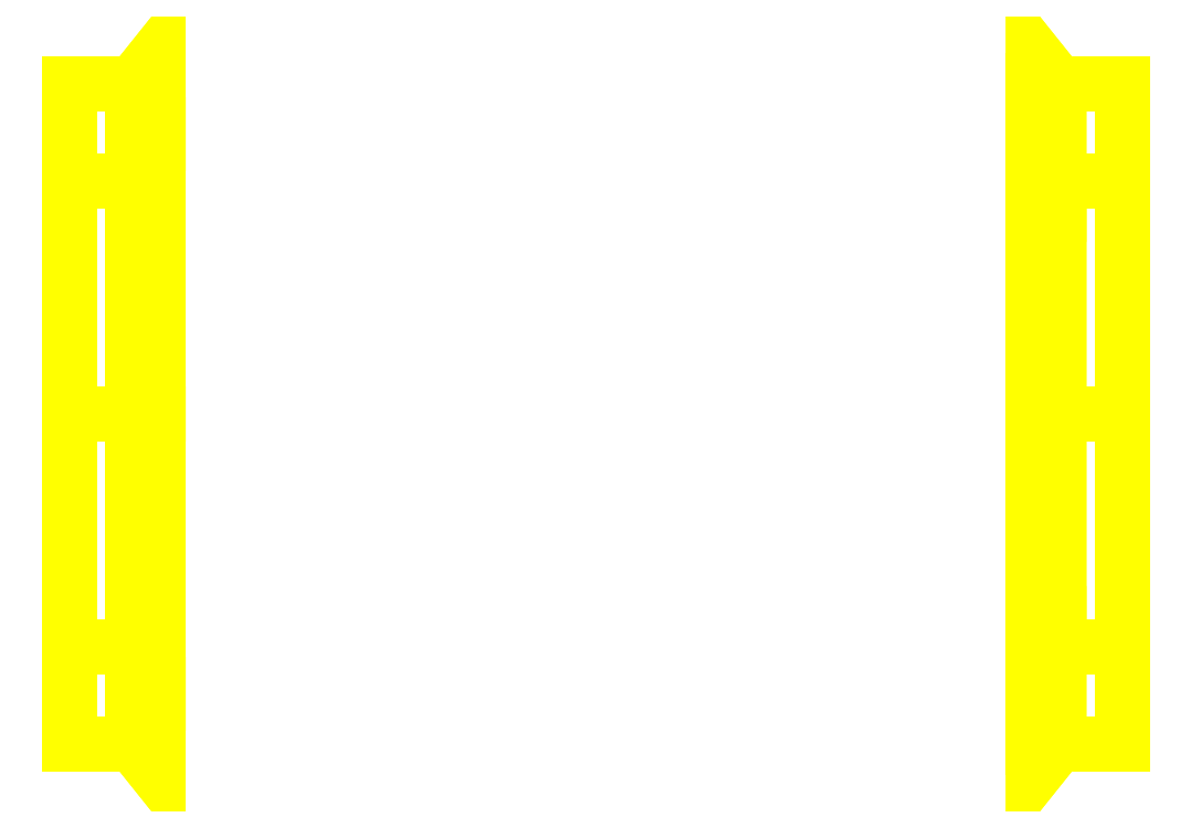
<metadata>
{"format":"dxf","ext":"dxf","renderer":"ezdxf+matplotlib","layout":"modelspace","background":"white","min_lineweight":24,"dpi":150}
</metadata>
<code>
0
SECTION
2
ENTITIES
0
3DFACE
8
WHEELS
10
-0.69
20
-0.4031
30
-0.4031
11
-0.69
21
0.57
31
-4e-16
12
-0.69
22
0.4031
32
0.4031
13
-0.69
23
-0.57
33
-4e-16
0
3DFACE
8
WHEELS
10
-0.69
20
0
30
-0.57
11
-0.69
21
0.4031
31
-0.4031
12
-0.69
22
0.57
32
-4e-16
13
-0.69
23
-0.4031
33
-0.4031
0
3DFACE
8
WHEELS
10
-0.83
20
0.3677
30
-0.3677
11
-0.83
21
0
31
-0.52
12
-0.83
22
-0.3677
32
-0.3677
13
-0.83
23
0.52
33
-4e-16
0
3DFACE
8
WHEELS
10
-0.83
20
0.52
30
-4e-16
11
-0.83
21
-0.3677
31
-0.3677
12
-0.83
22
-0.52
32
-4e-16
13
-0.83
23
0.3677
33
0.3677
0
3DFACE
8
WHEELS
10
-0.83
20
0.3677
30
-0.3677
11
-0.83
21
0.52
31
-4e-16
12
-0.73
22
0.52
32
-4e-16
13
-0.73
23
0.3677
33
-0.3677
0
3DFACE
8
WHEELS
10
-0.83
20
-0.52
30
-4e-16
11
-0.83
21
-0.3677
31
-0.3677
12
-0.73
22
-0.3677
32
-0.3677
13
-0.73
23
-0.52
33
-4e-16
0
3DFACE
8
WHEELS
10
-0.73
20
0.3677
30
-0.3677
11
-0.73
21
0.52
31
-4e-16
12
-0.69
22
0.57
32
-4e-16
13
-0.69
23
0.4031
33
-0.4031
0
3DFACE
8
WHEELS
10
-0.73
20
-0.52
30
-4e-16
11
-0.73
21
-0.3677
31
-0.3677
12
-0.69
22
-0.4031
32
-0.4031
13
-0.69
23
-0.57
33
-4e-16
0
3DFACE
8
WHEELS
10
0.73
20
0.52
30
-4e-16
11
0.73
21
0.3677
31
-0.3677
12
0.69
22
0.4031
32
-0.4031
13
0.69
23
0.57
33
-4e-16
0
3DFACE
8
WHEELS
10
0.73
20
-0.3677
30
-0.3677
11
0.73
21
-0.52
31
-4e-16
12
0.69
22
-0.57
32
-4e-16
13
0.69
23
-0.4031
33
-0.4031
0
3DFACE
8
WHEELS
10
0.83
20
0.52
30
-4e-16
11
0.83
21
0.3677
31
-0.3677
12
0.73
22
0.3677
32
-0.3677
13
0.73
23
0.52
33
-4e-16
0
3DFACE
8
WHEELS
10
0.83
20
-0.3677
30
-0.3677
11
0.83
21
-0.52
31
-4e-16
12
0.73
22
-0.52
32
-4e-16
13
0.73
23
-0.3677
33
-0.3677
0
3DFACE
8
WHEELS
10
0.83
20
-0.52
30
-4e-16
11
0.83
21
0.3677
31
-0.3677
12
0.83
22
0.52
32
-4e-16
13
0.83
23
-0.3677
33
0.3677
0
3DFACE
8
WHEELS
10
0.83
20
-0.3677
30
-0.3677
11
0.83
21
0
31
-0.52
12
0.83
22
0.3677
32
-0.3677
13
0.83
23
-0.52
33
-4e-16
0
3DFACE
8
WHEELS
10
0.69
20
0
30
-0.57
11
0.69
21
-0.4031
31
-0.4031
12
0.69
22
-0.57
32
-4e-16
13
0.69
23
0.4031
33
-0.4031
0
3DFACE
8
WHEELS
10
0.69
20
0.4031
30
-0.4031
11
0.69
21
-0.57
31
-4e-16
12
0.69
22
-0.4031
32
0.4031
13
0.69
23
0.57
33
-4e-16
0
3DFACE
8
WHEELS
10
-0.83
20
-0.3677
30
-0.3677
11
-0.83
21
0
31
-0.52
12
-0.73
22
0
32
-0.52
13
-0.73
23
-0.3677
33
-0.3677
0
3DFACE
8
WHEELS
10
-0.73
20
-0.3677
30
-0.3677
11
-0.73
21
0
31
-0.52
12
-0.69
22
0
32
-0.57
13
-0.69
23
-0.4031
33
-0.4031
0
3DFACE
8
WHEELS
10
0.73
20
0
30
-0.52
11
0.73
21
-0.3677
31
-0.3677
12
0.69
22
-0.4031
32
-0.4031
13
0.69
23
0
33
-0.57
0
3DFACE
8
WHEELS
10
0.83
20
0
30
-0.52
11
0.83
21
-0.3677
31
-0.3677
12
0.73
22
-0.3677
32
-0.3677
13
0.73
23
0
33
-0.52
0
3DFACE
8
WHEELS
10
-0.83
20
0
30
-0.52
11
-0.83
21
0.3677
31
-0.3677
12
-0.73
22
0.3677
32
-0.3677
13
-0.73
23
0
33
-0.52
0
3DFACE
8
WHEELS
10
-0.73
20
0
30
-0.52
11
-0.73
21
0.3677
31
-0.3677
12
-0.69
22
0.4031
32
-0.4031
13
-0.69
23
0
33
-0.57
0
3DFACE
8
WHEELS
10
0.73
20
0.3677
30
-0.3677
11
0.73
21
0
31
-0.52
12
0.69
22
0
32
-0.57
13
0.69
23
0.4031
33
-0.4031
0
3DFACE
8
WHEELS
10
0.83
20
0.3677
30
-0.3677
11
0.83
21
0
31
-0.52
12
0.73
22
0
32
-0.52
13
0.73
23
0.3677
33
-0.3677
0
3DFACE
8
WHEELS
10
-0.83
20
0
30
0.52
11
-0.83
21
-0.3677
31
0.3677
12
-0.73
22
-0.3677
32
0.3677
13
-0.73
23
0
33
0.52
0
3DFACE
8
WHEELS
10
-0.73
20
0
30
0.52
11
-0.73
21
-0.3677
31
0.3677
12
-0.69
22
-0.4031
32
0.4031
13
-0.69
23
0
33
0.57
0
3DFACE
8
WHEELS
10
-0.69
20
-0.57
30
-4e-16
11
-0.69
21
0.4031
31
0.4031
12
-0.69
22
0
32
0.57
13
-0.69
23
-0.4031
33
0.4031
0
3DFACE
8
WHEELS
10
-0.83
20
0.3677
30
0.3677
11
-0.83
21
-0.52
31
-4e-16
12
-0.83
22
-0.3677
32
0.3677
13
-0.83
23
0
33
0.52
0
3DFACE
8
WHEELS
10
0.73
20
-0.3677
30
0.3677
11
0.73
21
0
31
0.52
12
0.69
22
0
32
0.57
13
0.69
23
-0.4031
33
0.4031
0
3DFACE
8
WHEELS
10
0.83
20
-0.3677
30
0.3677
11
0.83
21
0
31
0.52
12
0.73
22
0
32
0.52
13
0.73
23
-0.3677
33
0.3677
0
3DFACE
8
WHEELS
10
0.83
20
-0.3677
30
0.3677
11
0.83
21
0.52
31
-4e-16
12
0.83
22
0.3677
32
0.3677
13
0.83
23
0
33
0.52
0
3DFACE
8
WHEELS
10
0.69
20
0.57
30
-4e-16
11
0.69
21
-0.4031
31
0.4031
12
0.69
22
0
32
0.57
13
0.69
23
0.4031
33
0.4031
0
3DFACE
8
WHEELS
10
-0.83
20
-0.3677
30
0.3677
11
-0.83
21
-0.52
31
-4e-16
12
-0.73
22
-0.52
32
-4e-16
13
-0.73
23
-0.3677
33
0.3677
0
3DFACE
8
WHEELS
10
-0.73
20
-0.3677
30
0.3677
11
-0.73
21
-0.52
31
-4e-16
12
-0.69
22
-0.57
32
-4e-16
13
-0.69
23
-0.4031
33
0.4031
0
3DFACE
8
WHEELS
10
0.73
20
-0.52
30
-4e-16
11
0.73
21
-0.3677
31
0.3677
12
0.69
22
-0.4031
32
0.4031
13
0.69
23
-0.57
33
-4e-16
0
3DFACE
8
WHEELS
10
0.83
20
-0.52
30
-4e-16
11
0.83
21
-0.3677
31
0.3677
12
0.73
22
-0.3677
32
0.3677
13
0.73
23
-0.52
33
-4e-16
0
3DFACE
8
WHEELS
10
-0.83
20
0.52
30
-4e-16
11
-0.83
21
0.3677
31
0.3677
12
-0.73
22
0.3677
32
0.3677
13
-0.73
23
0.52
33
-4e-16
0
3DFACE
8
WHEELS
10
-0.73
20
0.52
30
-4e-16
11
-0.73
21
0.3677
31
0.3677
12
-0.69
22
0.4031
32
0.4031
13
-0.69
23
0.57
33
-4e-16
0
3DFACE
8
WHEELS
10
-0.83
20
0.3677
30
0.3677
11
-0.83
21
0
31
0.52
12
-0.73
22
0
32
0.52
13
-0.73
23
0.3677
33
0.3677
0
3DFACE
8
WHEELS
10
-0.73
20
0.3677
30
0.3677
11
-0.73
21
0
31
0.52
12
-0.69
22
0
32
0.57
13
-0.69
23
0.4031
33
0.4031
0
3DFACE
8
WHEELS
10
0.73
20
0
30
0.52
11
0.73
21
0.3677
31
0.3677
12
0.69
22
0.4031
32
0.4031
13
0.69
23
0
33
0.57
0
3DFACE
8
WHEELS
10
0.73
20
0.3677
30
0.3677
11
0.73
21
0.52
31
-4e-16
12
0.69
22
0.57
32
-4e-16
13
0.69
23
0.4031
33
0.4031
0
3DFACE
8
WHEELS
10
0.83
20
0
30
0.52
11
0.83
21
0.3677
31
0.3677
12
0.73
22
0.3677
32
0.3677
13
0.73
23
0
33
0.52
0
3DFACE
8
WHEELS
10
0.83
20
0.3677
30
0.3677
11
0.83
21
0.52
31
-4e-16
12
0.73
22
0.52
32
-4e-16
13
0.73
23
0.3677
33
0.3677
0
VIEWPORT
8
0
10
144.7
20
101.2
30
0
40
391.1
41
222.2
68
     2
69
     1
0
VIEWPORT
8
0
10
139.2
20
100.8
30
0
40
222.8
41
161.3
68
     1
69
     2
0
ENDSEC
0
EOF

</code>
